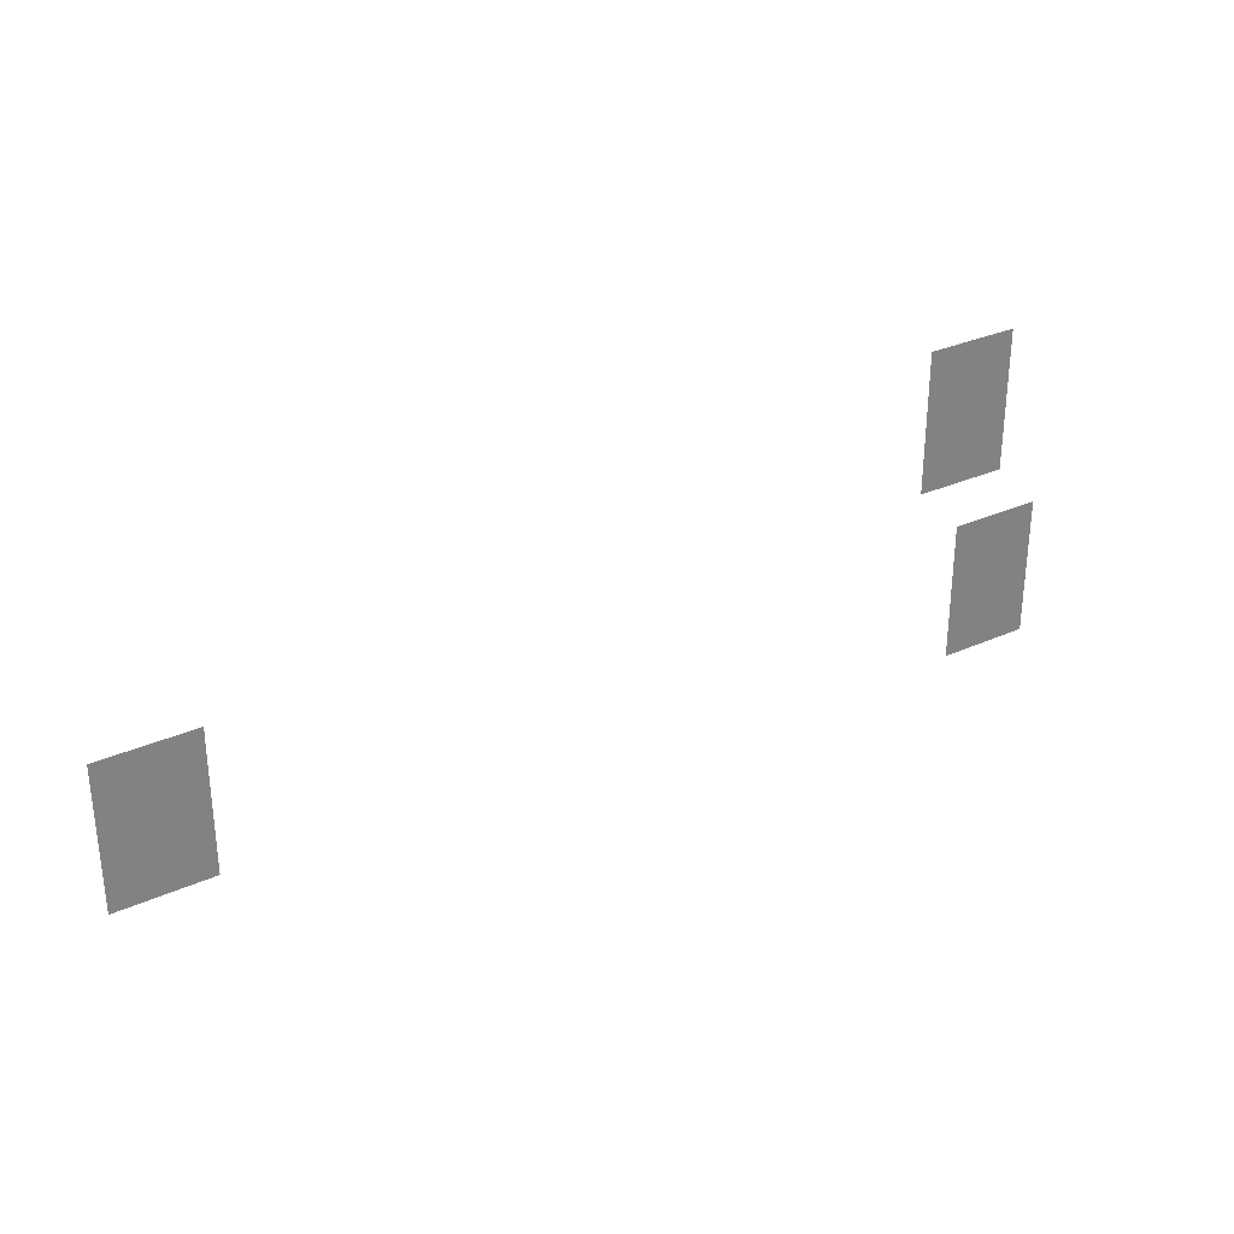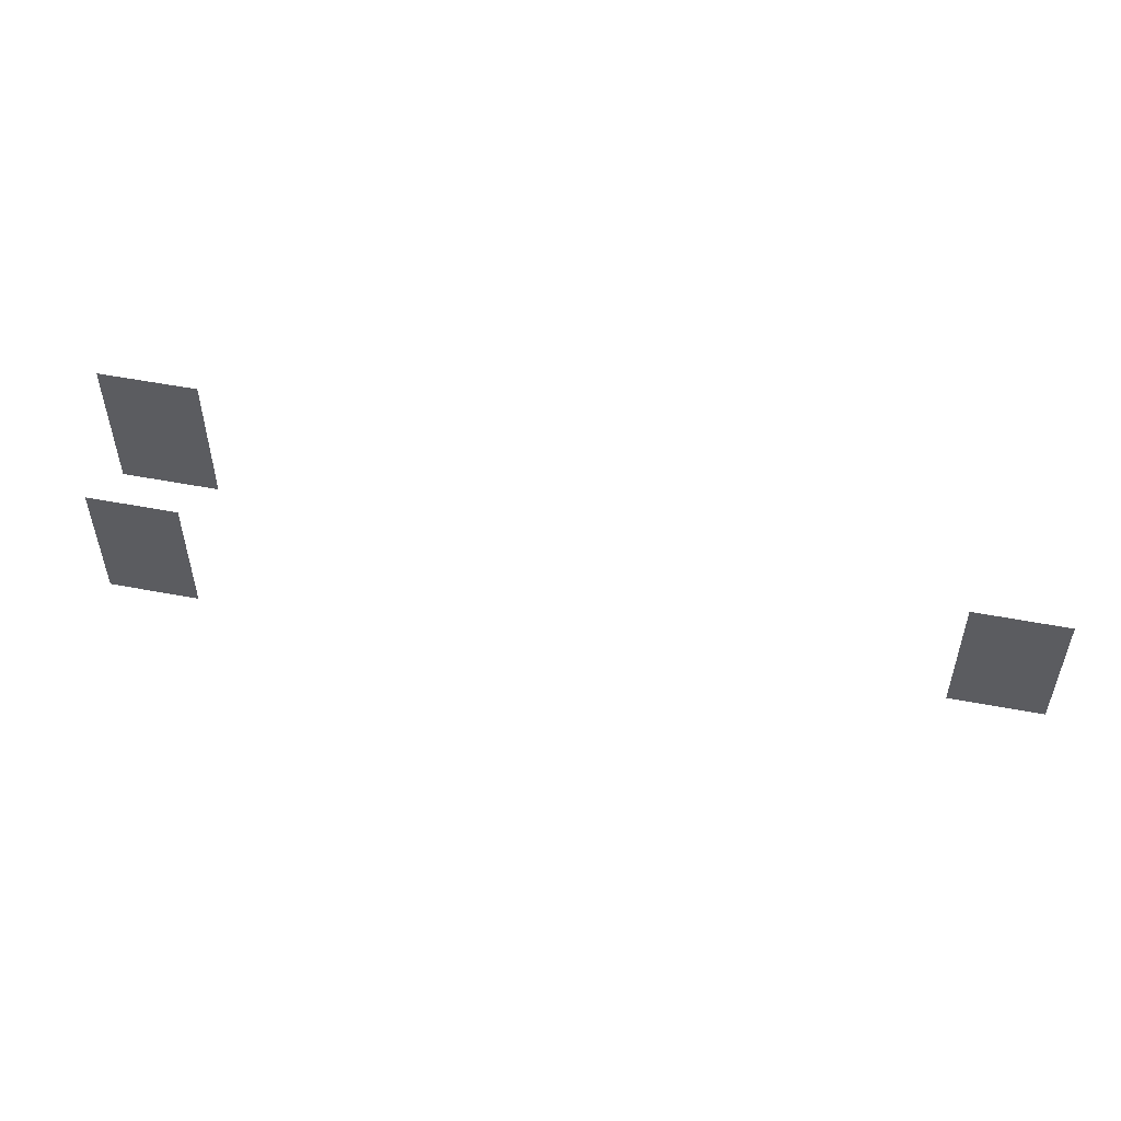
<metadata>
{"format":"obj","ext":"obj","renderer":"f3d","projection":"perspective","resolution":1024,"background":"white","views":[{"elev":30.6,"azim":-32.9,"up":"+Z"},{"elev":52.9,"azim":-168.4,"up":"+Z"}]}
</metadata>
<code>
g Grass_2_Cluster330
v -8.647 0 464.2
v -9.557 0 464.2
v -8.647 0 465.6
v -9.557 0 465.6
v -16.38 0 462.8
v -17.29 0 462.8
v -16.38 0 464.2
v -17.29 0 464.2
v -8.192 0 462.4
v -9.102 0 462.4
v -8.192 0 463.7
v -9.102 0 463.7
g Grass_2_Cluster330_0
f 2 3 1
f 2 4 3
f 6 7 5
f 6 8 7
f 10 11 9
f 10 12 11

</code>
